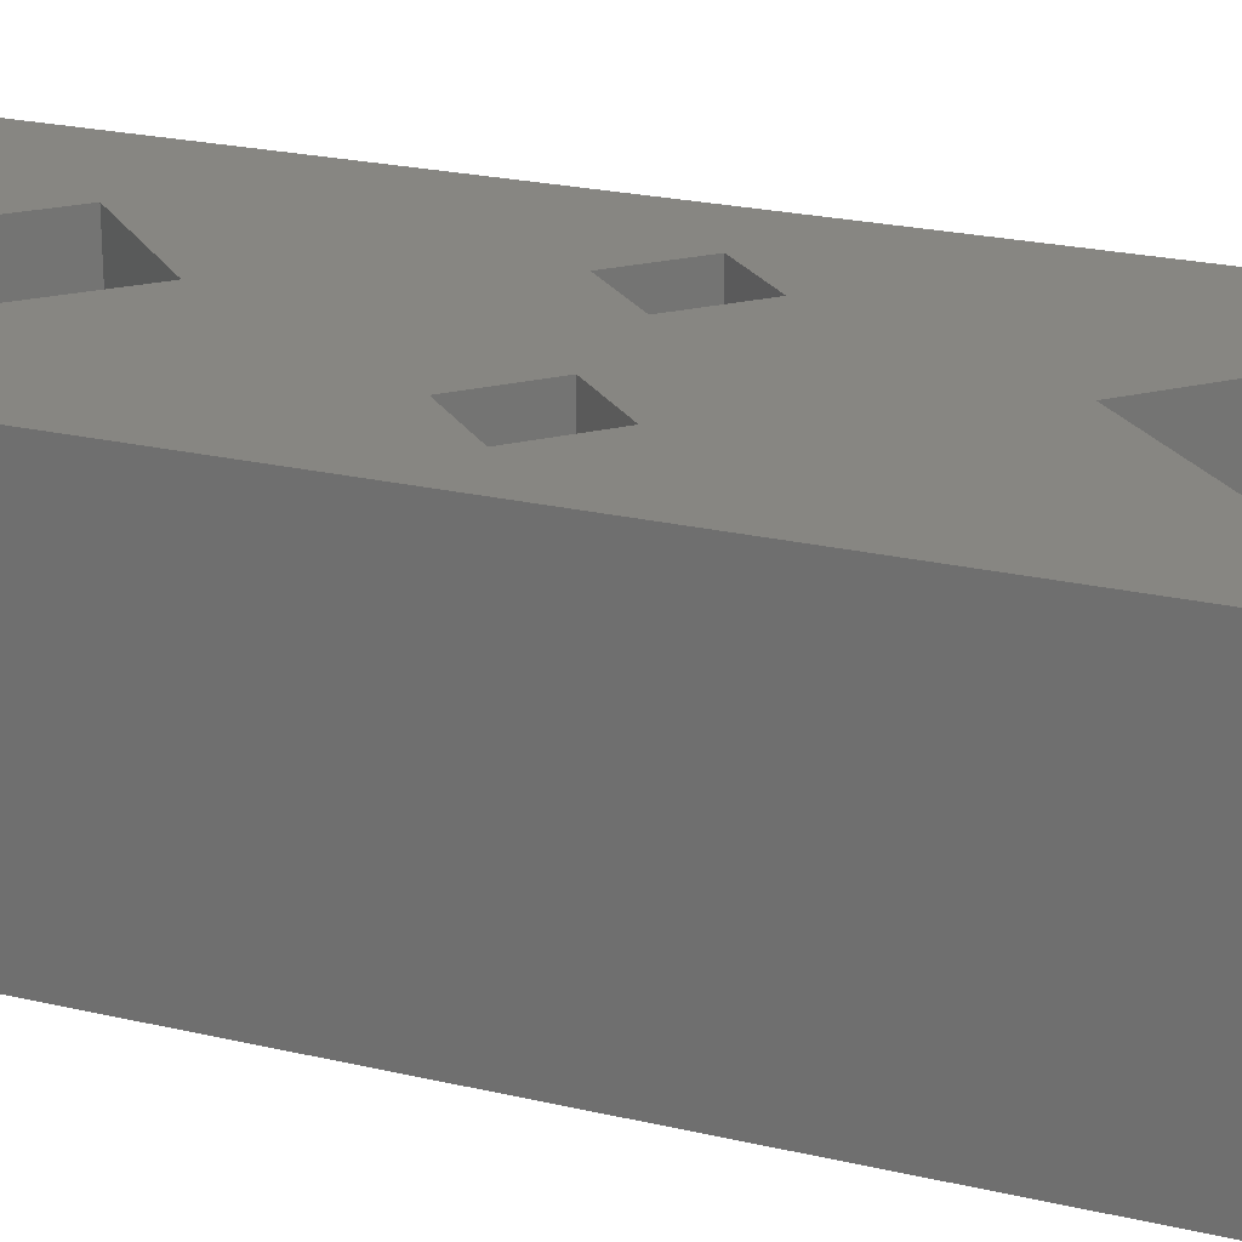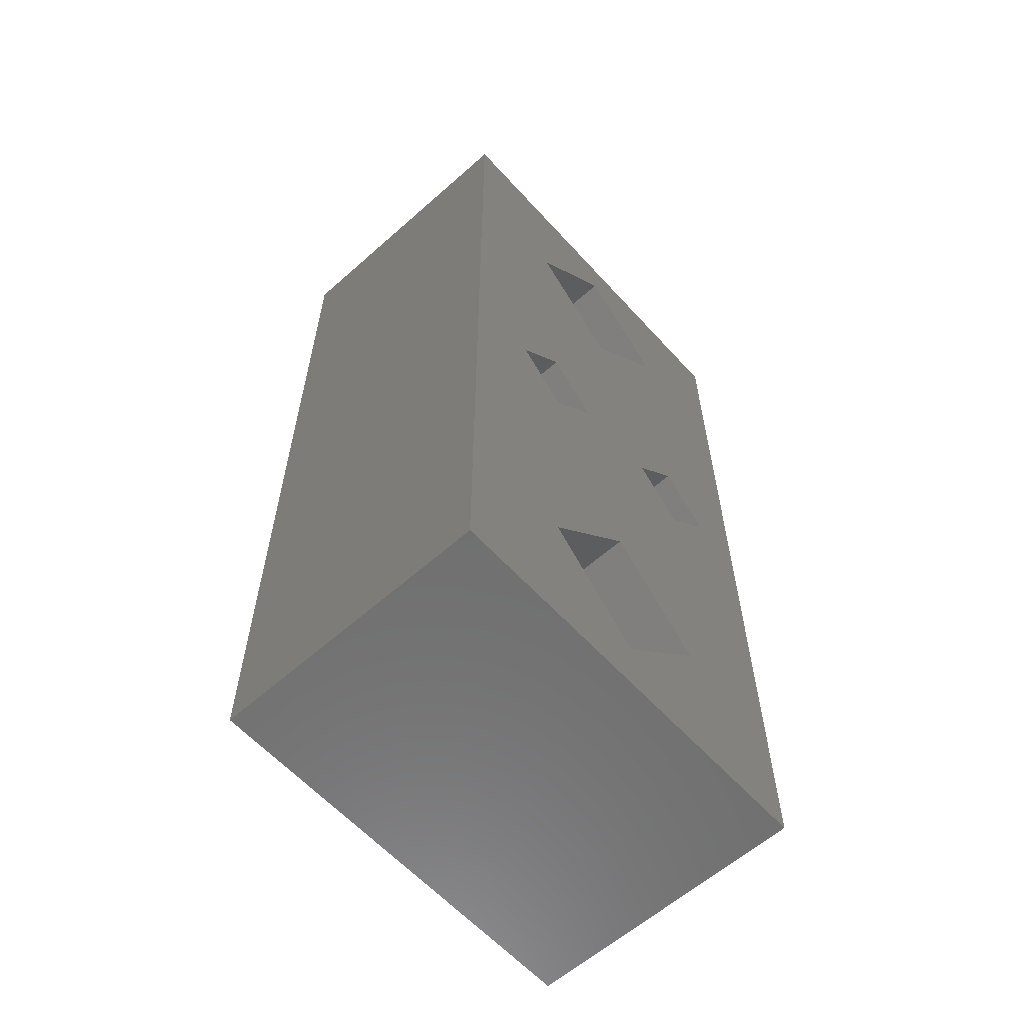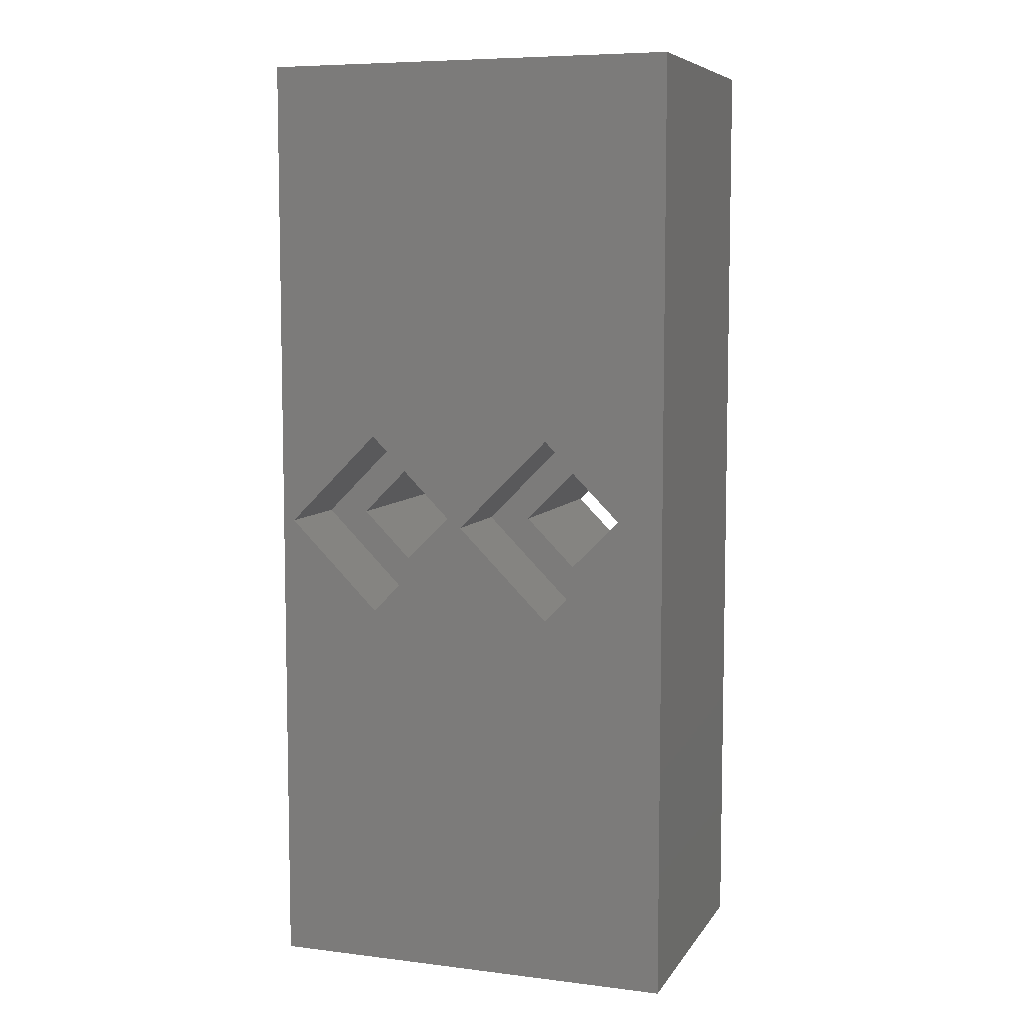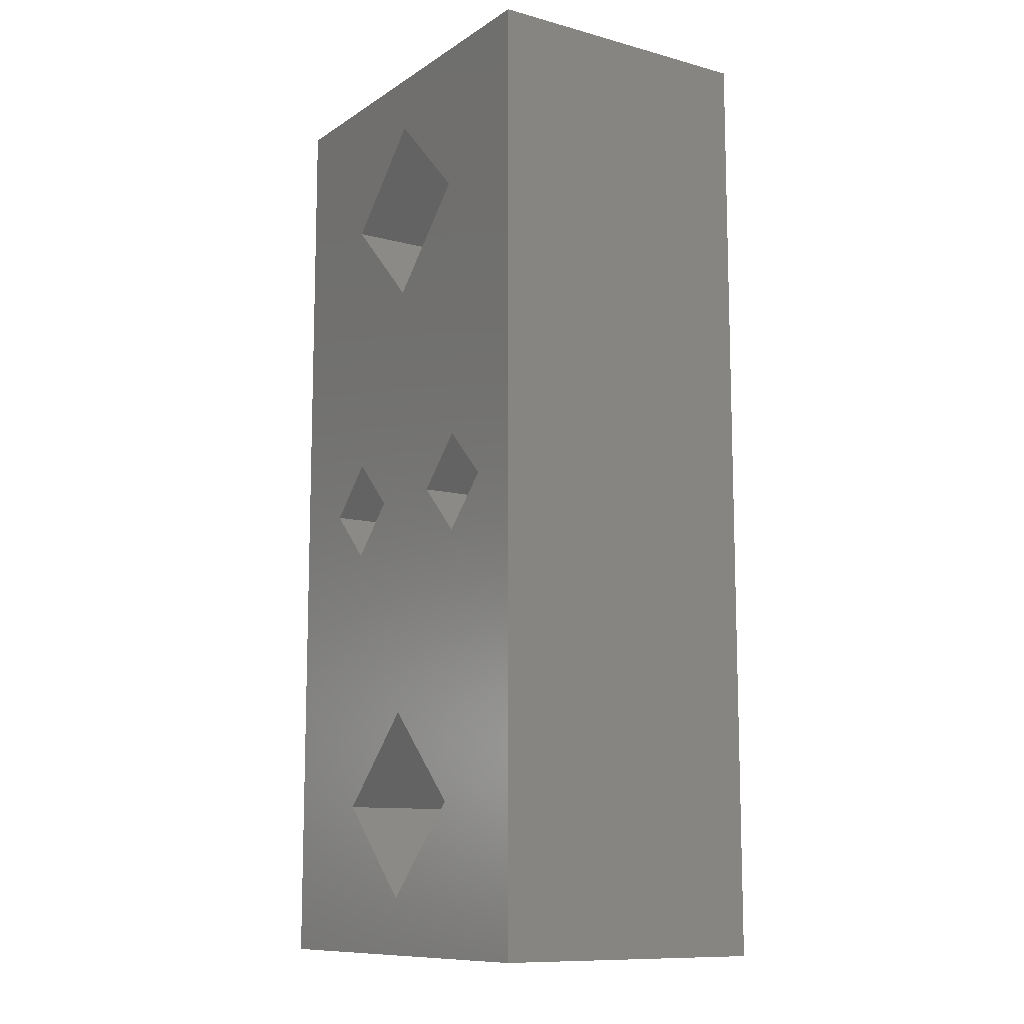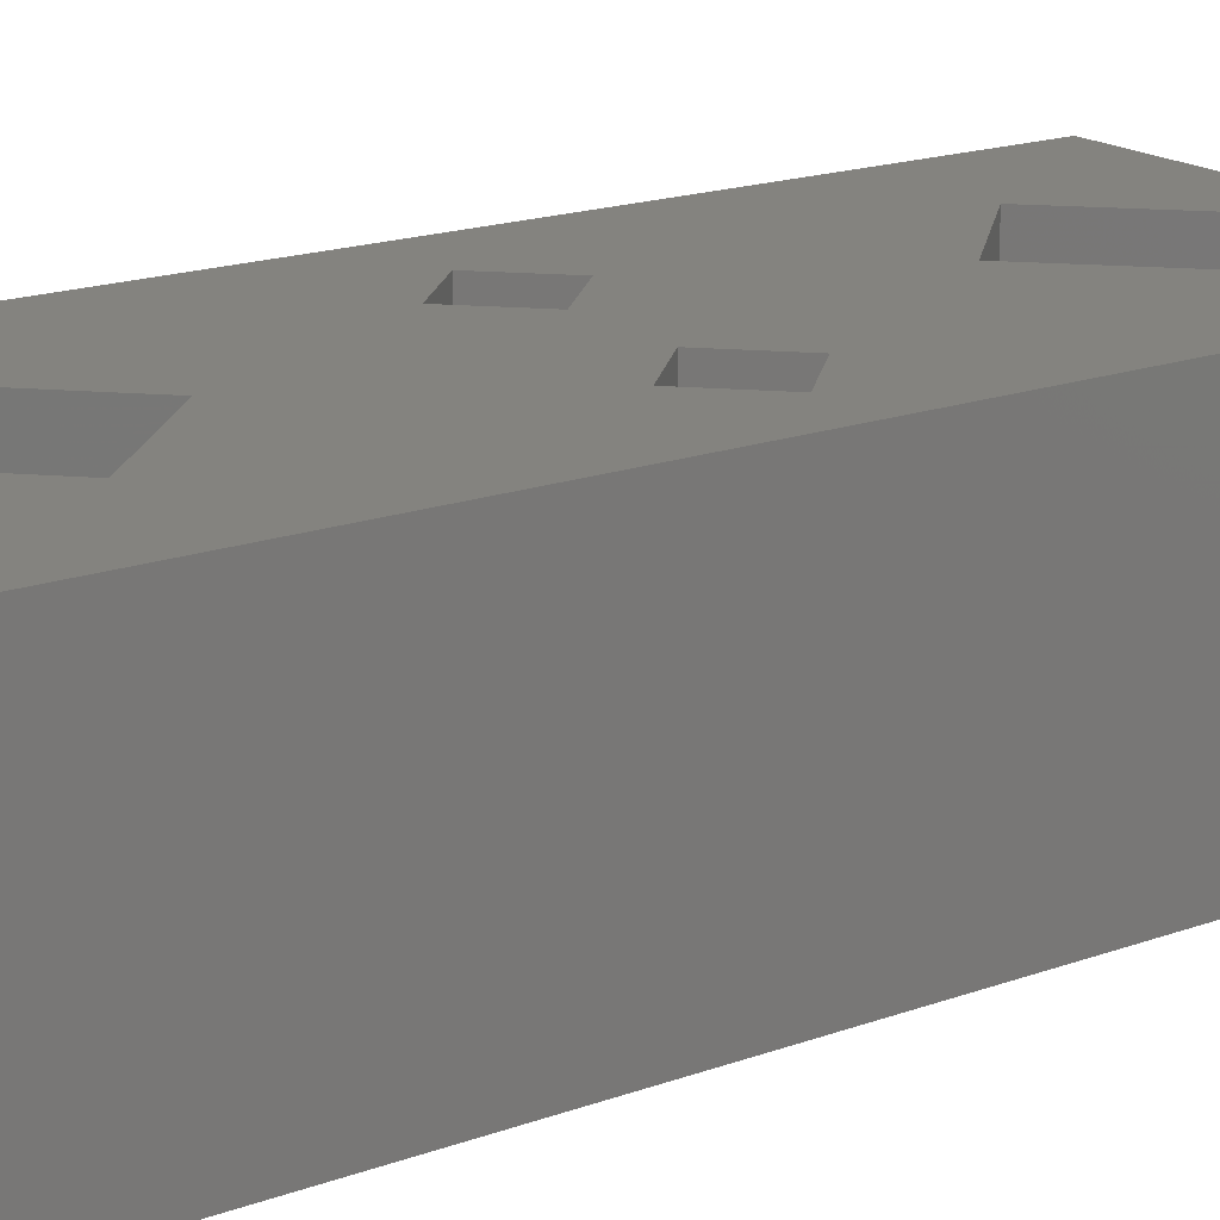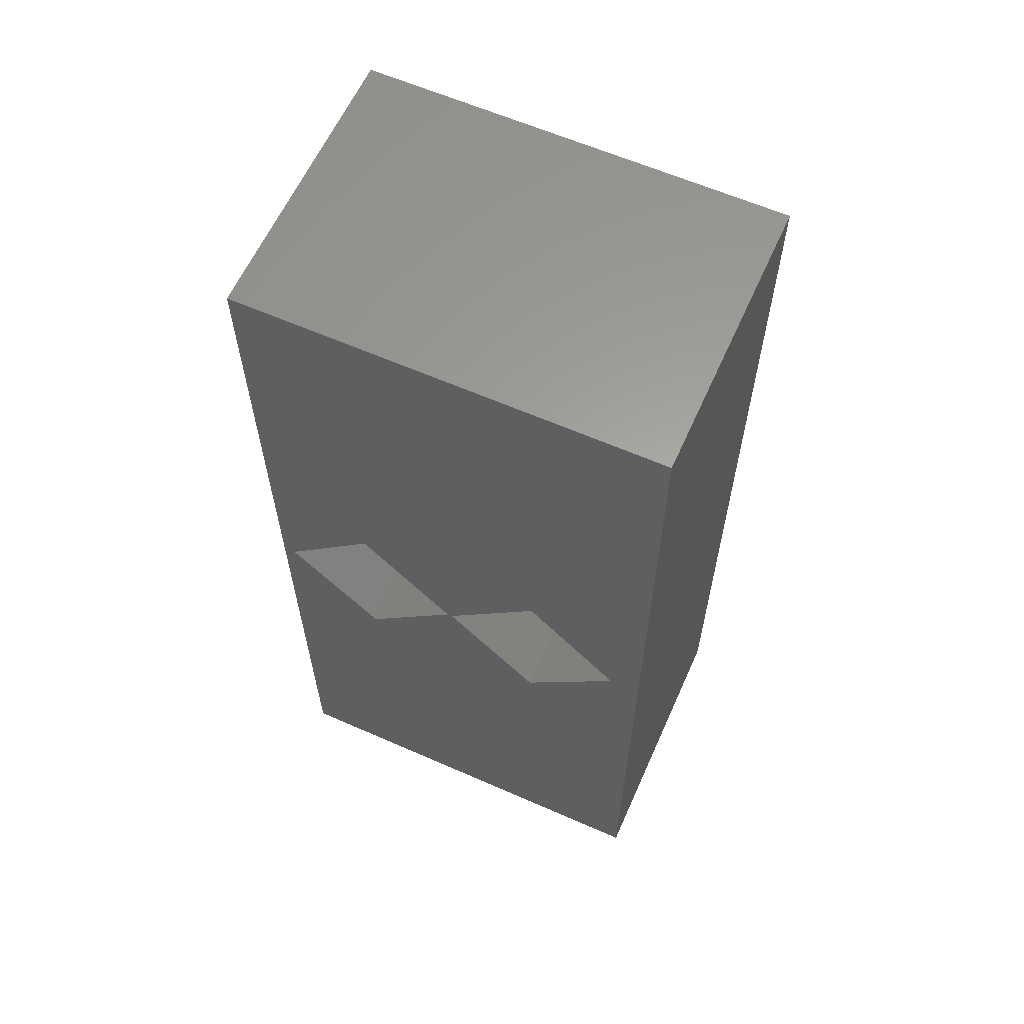
<metadata>
{"format":"stl","ext":"stl","renderer":"f3d","projection":"perspective","resolution":1024,"background":"white","views":[{"elev":22.9,"azim":111.9,"up":"+Z"},{"elev":-60.6,"azim":-47.9,"up":"+Y"},{"elev":7.3,"azim":-160.7,"up":"+Y"},{"elev":-11.0,"azim":56.6,"up":"+Y"},{"elev":17.8,"azim":54.6,"up":"+Z"},{"elev":61.6,"azim":-155.9,"up":"+Y"}]}
</metadata>
<code>
# stl→obj: 56 verts, 116 faces
v -0.2169 0.2254 0.8407
v -0.2219 0.2204 0.8407
v -0.2109 0.2174 0.8407
v -0.2329 0.2174 0.8407
v -0.2269 0.2254 0.8407
v -0.2164 0.2398 0.8407
v -0.2219 0.2304 0.8407
v -0.2138 0.2424 0.8407
v -0.2264 0.2398 0.8407
v -0.2238 0.2424 0.8407
v -0.2191 0.2424 0.8407
v -0.2291 0.2424 0.8407
v -0.2264 0.2451 0.8407
v -0.2164 0.2451 0.8407
v -0.2219 0.2544 0.8407
v -0.2169 0.2594 0.8407
v -0.2109 0.2674 0.8407
v -0.2269 0.2594 0.8407
v -0.2219 0.2644 0.8407
v -0.2329 0.2674 0.8407
v -0.2329 0.2174 0.8257
v -0.2109 0.2174 0.8257
v -0.2109 0.2674 0.8257
v -0.2329 0.2674 0.8257
v -0.2115 0.2424 0.8257
v -0.2164 0.2376 0.8257
v -0.2264 0.2376 0.8257
v -0.2213 0.2424 0.8257
v -0.2215 0.2424 0.8257
v -0.2313 0.2424 0.8257
v -0.2264 0.2473 0.8257
v -0.2164 0.2473 0.8257
v -0.2115 0.2424 0.8307
v -0.2164 0.2376 0.8307
v -0.2213 0.2424 0.8307
v -0.2164 0.2473 0.8307
v -0.2164 0.2398 0.8307
v -0.2138 0.2424 0.8307
v -0.2191 0.2424 0.8307
v -0.2164 0.2451 0.8307
v -0.2215 0.2424 0.8307
v -0.2264 0.2376 0.8307
v -0.2313 0.2424 0.8307
v -0.2264 0.2473 0.8307
v -0.2264 0.2398 0.8307
v -0.2238 0.2424 0.8307
v -0.2291 0.2424 0.8307
v -0.2264 0.2451 0.8307
v -0.2219 0.2644 0.8307
v -0.2269 0.2594 0.8307
v -0.2169 0.2594 0.8307
v -0.2219 0.2544 0.8307
v -0.2269 0.2254 0.8307
v -0.2219 0.2204 0.8307
v -0.2169 0.2254 0.8307
v -0.2219 0.2304 0.8307
f 1 2 3
f 4 3 2
f 5 4 2
f 6 7 1
f 8 6 1
f 8 1 3
f 9 5 7
f 9 7 6
f 10 6 11
f 10 9 6
f 12 5 9
f 12 4 5
f 13 11 14
f 13 10 11
f 15 13 14
f 16 14 8
f 16 15 14
f 17 16 8
f 18 12 13
f 18 13 15
f 19 16 17
f 20 18 19
f 20 12 18
f 20 19 17
f 4 12 20
f 17 8 3
f 21 3 4
f 21 22 3
f 22 17 3
f 22 23 17
f 23 20 17
f 23 24 20
f 24 4 20
f 24 21 4
f 25 22 26
f 27 22 21
f 27 28 26
f 27 26 22
f 27 29 28
f 30 27 21
f 31 32 28
f 31 28 29
f 23 25 32
f 23 32 31
f 24 31 30
f 24 23 31
f 21 24 30
f 23 22 25
f 26 33 25
f 26 34 33
f 28 35 34
f 28 34 26
f 32 36 35
f 32 35 28
f 25 33 36
f 25 36 32
f 37 33 34
f 37 38 33
f 35 39 37
f 35 37 34
f 36 38 40
f 36 40 39
f 36 33 38
f 36 39 35
f 37 8 38
f 37 6 8
f 39 11 6
f 39 6 37
f 40 14 11
f 40 11 39
f 38 8 14
f 38 14 40
f 27 41 29
f 27 42 41
f 30 43 42
f 30 42 27
f 31 44 43
f 31 43 30
f 29 41 44
f 29 44 31
f 45 41 42
f 45 46 41
f 43 47 45
f 43 45 42
f 44 46 48
f 44 48 47
f 44 41 46
f 44 47 43
f 45 10 46
f 45 9 10
f 47 12 9
f 47 9 45
f 48 13 12
f 48 12 47
f 46 10 13
f 46 13 48
f 49 18 50
f 49 19 18
f 51 16 19
f 51 19 49
f 52 15 16
f 52 16 51
f 50 18 15
f 50 15 52
f 52 49 50
f 52 51 49
f 2 53 5
f 2 54 53
f 1 55 54
f 1 54 2
f 7 56 55
f 7 55 1
f 5 53 56
f 5 56 7
f 55 53 54
f 55 56 53

</code>
